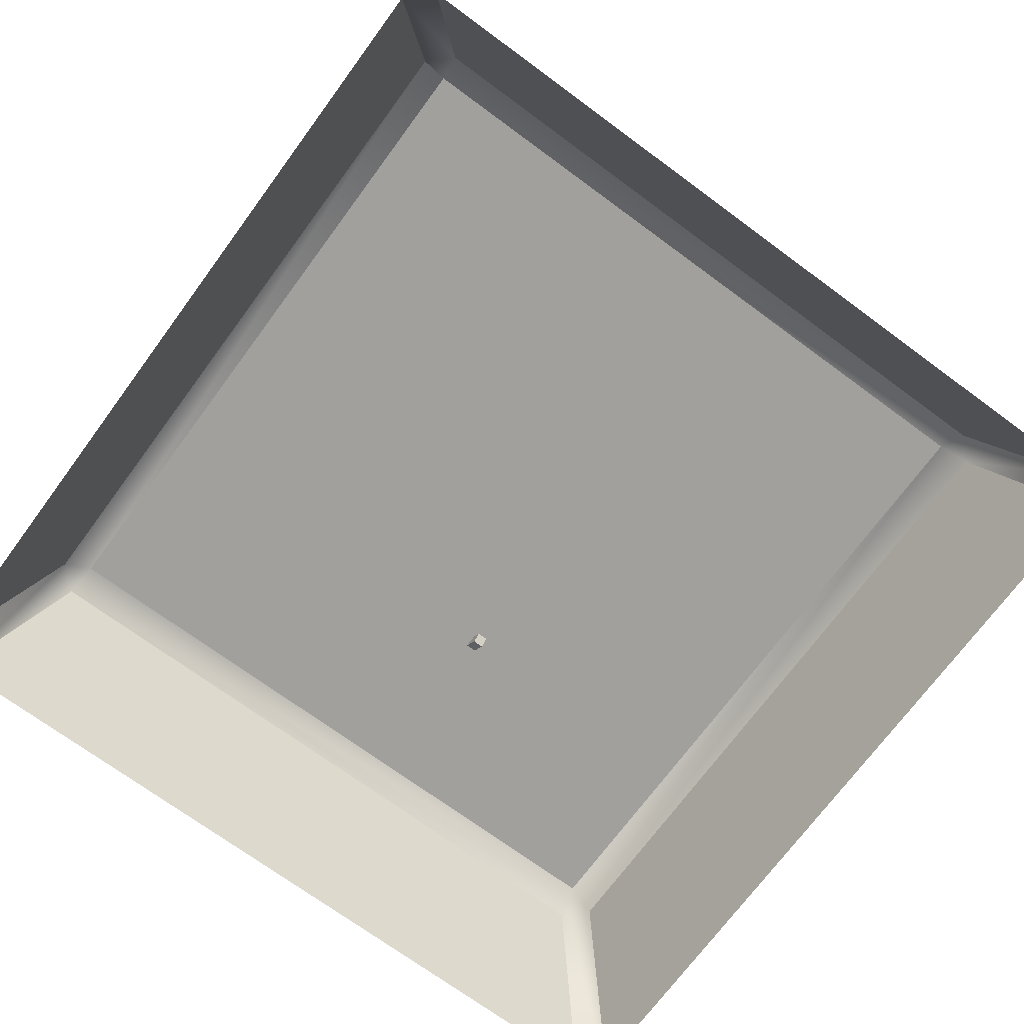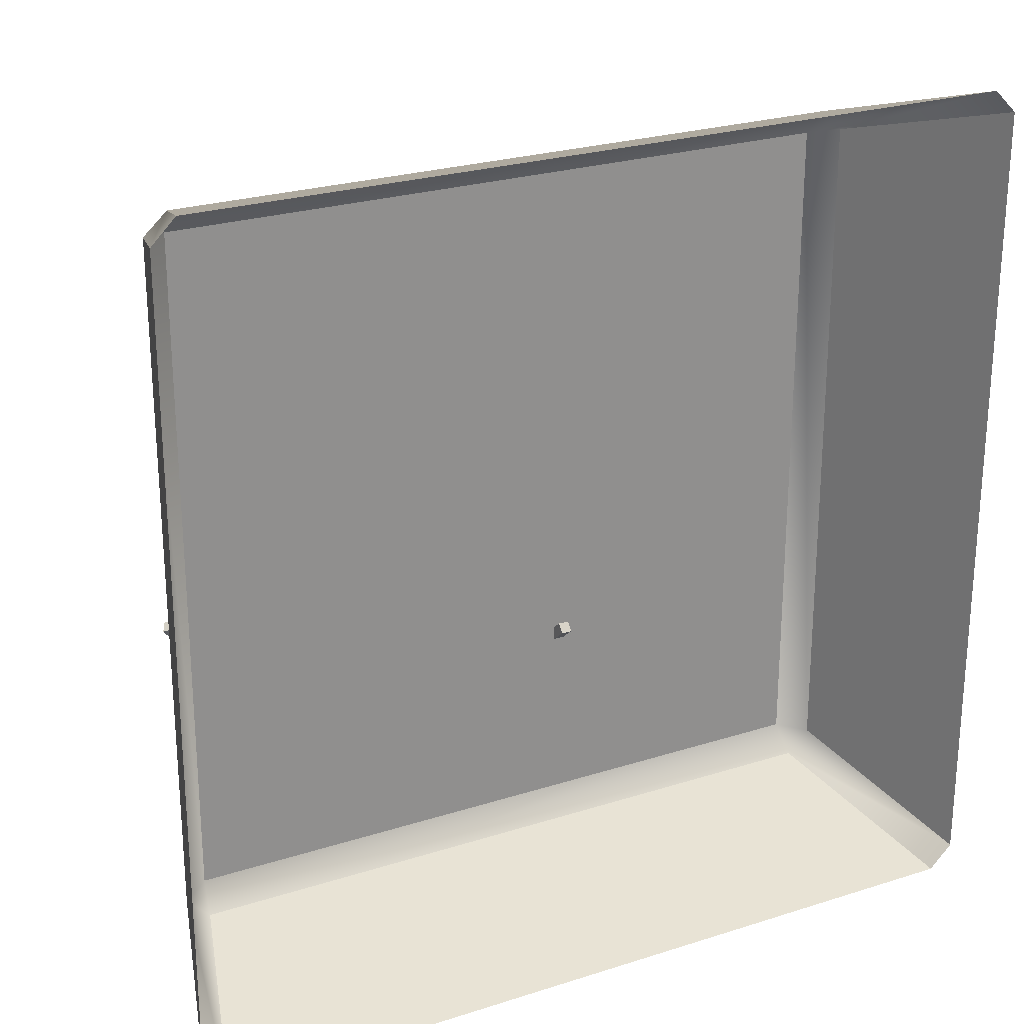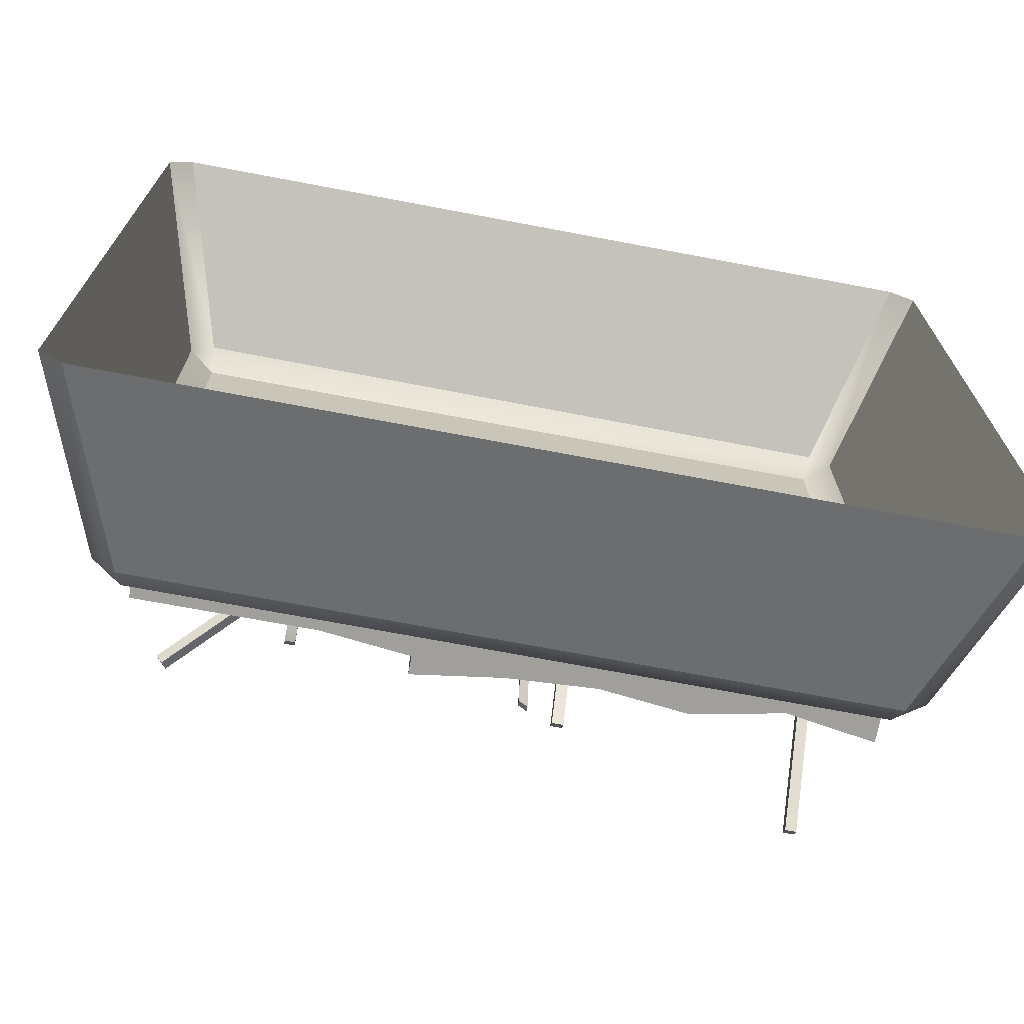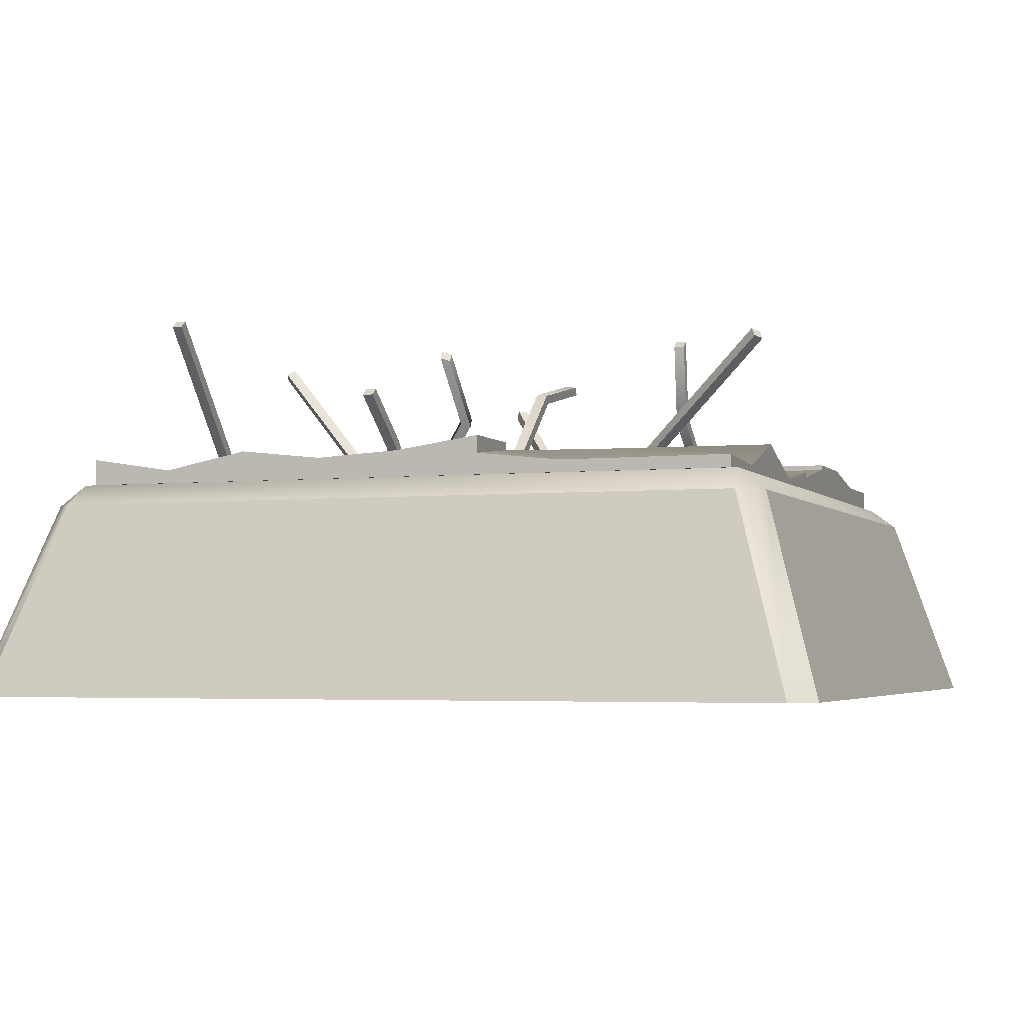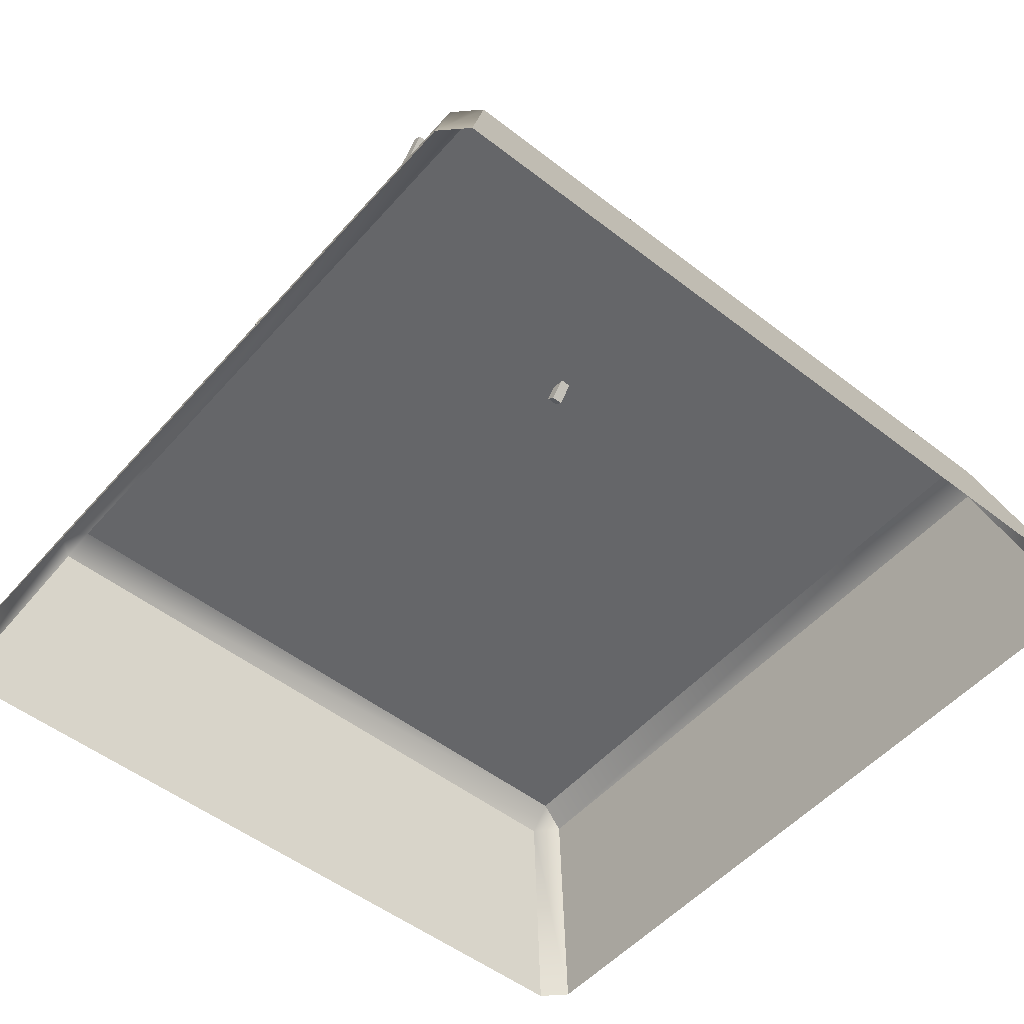
<metadata>
{"format":"obj","ext":"obj","renderer":"f3d","projection":"perspective","resolution":1024,"background":"white","views":[{"elev":-71.6,"azim":-36.4,"up":"+Y"},{"elev":24.9,"azim":-27.5,"up":"+Z"},{"elev":-71.2,"azim":-10.7,"up":"+Z"},{"elev":-3.6,"azim":-160.5,"up":"+Y"},{"elev":-51.8,"azim":140.0,"up":"+Y"}]}
</metadata>
<code>
g default
v 0.1872 0.06094 -0.06003
v 0.2088 0.06762 -0.07055
v 0.1894 0.07964 -0.04359
v 0.211 0.08633 -0.05411
v 0.08833 0.3905 -0.2111
v 0.11 0.3972 -0.2216
v 0.08611 0.3718 -0.2275
v 0.1078 0.3784 -0.2381
v 0.0667 0.2315 -0.1206
v 0.08837 0.2382 -0.1311
v 0.08616 0.2194 -0.1476
v 0.06449 0.2128 -0.1371
v -0.4713 0.06839 0.1955
v -0.4463 0.06839 0.1955
v -0.4713 0.08446 0.2147
v -0.4463 0.08446 0.2147
v -0.4713 0.4247 -0.003686
v -0.4463 0.4247 -0.003686
v -0.4713 0.4087 -0.02284
v -0.4463 0.4087 -0.02284
v -0.4713 0.2324 0.01765
v -0.4463 0.2324 0.01765
v -0.4463 0.2163 -0.001504
v -0.4713 0.2163 -0.001504
v -0.3885 0.07277 -0.1356
v -0.3739 0.07831 -0.1551
v -0.3785 0.09173 -0.1228
v -0.3639 0.09727 -0.1423
v -0.7318 0.3983 -0.2995
v -0.7172 0.4038 -0.319
v -0.7418 0.3793 -0.3123
v -0.7272 0.3848 -0.3319
v -0.5551 0.245 -0.2111
v -0.5406 0.2505 -0.2307
v -0.5506 0.2316 -0.2435
v -0.5652 0.226 -0.224
v -0.8596 -0.01328 0.8096
v -0.8063 -0.01747 0.8609
v -0.7975 0.03252 0.7975
v 0.7975 0.03252 0.7975
v 0.8096 -0.01328 0.8596
v 0.8596 -0.01328 0.8096
v -0.8609 -0.01747 -0.8063
v -0.7975 0.03252 -0.7975
v -0.8063 -0.01747 -0.8609
v 0.8063 -0.01747 -0.8609
v 0.7975 0.03252 -0.7975
v 0.8609 -0.01747 -0.8063
v -1 -0.4675 0.9454
v -0.9454 -0.4675 1
v 1 -0.4675 0.9454
v 0.9454 -0.4675 1
v -1 -0.4675 -0.9454
v -0.9454 -0.4675 -1
v 1 -0.4675 -0.9454
v 0.9454 -0.4675 -1
v 0.01249 0.06255 0.3775
v -0.008727 0.0603 0.3905
v 0.004045 0.08381 0.3674
v -0.01717 0.08156 0.3805
v 0.2075 0.3377 0.6483
v 0.1863 0.3355 0.6613
v 0.216 0.3165 0.6584
v 0.1948 0.3142 0.6714
v 0.1058 0.1957 0.5703
v 0.08457 0.1934 0.5833
v 0.09302 0.1722 0.5934
v 0.1142 0.1744 0.5803
v 0.1331 -0.006939 -0.3492
v 0.1581 -0.006939 -0.3492
v 0.1331 0.00913 -0.3301
v 0.1581 0.00913 -0.3301
v 0.1331 0.262 -0.5966
v 0.1581 0.262 -0.5966
v 0.1331 0.2459 -0.6157
v 0.1581 0.2459 -0.6157
v 0.1331 0.1507 -0.4516
v 0.1581 0.1507 -0.4516
v 0.1581 0.1346 -0.4707
v 0.1331 0.1346 -0.4707
v 0.7818 0.09475 -0.78
v 0.7818 0.03435 -0.78
v 0.001752 0.03435 -0.78
v 0.001752 0.09519 -0.78
v 0.3918 0.03435 -0
v 0.3918 0.03435 -0.78
v 0.3918 0.1039 -0.78
v 0.3918 0.1106 -0
v 0.001753 0.03435 -0.39
v 0.3918 0.03435 -0.39
v 0.7818 0.03435 -0.39
v 0.7818 0.1041 -0.39
v 0.3918 0.07996 -0.39
v 0.001752 0.08326 -0.39
v -0.1933 0.1238 -0.78
v -0.1933 0.03435 -0.78
v 0.1968 0.03435 -0
v 0.1968 0.03435 -0.39
v 0.1968 0.03435 -0.78
v 0.1968 0.08326 -0.78
v 0.1968 0.0631 -0.39
v 0.1968 0.1106 -0
v 0.5868 0.06097 -0
v 0.5868 0.1175 -1e-06
v 0.5868 0.1001 -0.39
v 0.5868 0.06488 -0.78
v 0.5868 0.03435 -0.78
v 0.5868 0.03435 -0.39
v 0.1968 0.03435 0.195
v 0.3918 0.03435 0.195
v 0.3918 0.08326 0.195
v 0.1968 0.08326 0.195
v 0.1968 0.1106 -0.195
v 0.3918 0.1275 -0.195
v 0.5868 0.1001 -0.195
v 0.7818 0.08596 -0.195
v 0.7818 0.03435 -0.195
v 0.5868 0.03435 -0.195
v 0.3918 0.03435 -0.195
v 0.1968 0.03435 -0.195
v -0.1933 0.03435 -0.585
v 0.001753 0.03435 -0.585
v 0.1968 0.03435 -0.585
v 0.3918 0.03435 -0.585
v 0.5868 0.03435 -0.585
v 0.7818 0.03435 -0.585
v 0.7818 0.05329 -0.585
v 0.5868 0.08326 -0.585
v 0.3918 0.0631 -0.585
v 0.1968 0.0631 -0.585
v 0.001753 0.1238 -0.585
v -0.1933 0.1238 -0.585
v -0.7783 0.06353 -0.78
v -0.7783 0.03435 -0.78
v -0.7783 0.08326 0
v -0.7783 0.03435 -1e-06
v -0.3883 0.03435 -1e-06
v -0.3883 0.03435 -0.78
v -0.3883 0.0624 -0.78
v -0.3883 0.08326 0
v -0.7783 0.03435 -0.39
v -0.3883 0.03435 -0.39
v 0.001753 0.03435 -0.39
v 0.001752 0.1058 -0.39
v -0.3883 0.08326 -0.39
v -0.7783 0.1184 -0.39
v -0.1933 0.1058 -0.39
v -0.1933 0.08326 -0.78
v -0.1933 0.03435 -0.78
v -0.1933 0.03435 -0.39
v -0.7783 0.0504 -0.195
v -0.3883 0.08326 -0.195
v -0.1933 0.08326 -0.195
v -0.1933 0.03435 -0.195
v -0.3883 0.03435 -0.195
v -0.7783 0.03435 -0.195
v -0.7783 0.03435 -0.585
v -0.3883 0.03435 -0.585
v -0.1933 0.03435 -0.585
v 0.001753 0.03435 -0.585
v 0.001753 0.1058 -0.585
v -0.1933 0.1058 -0.585
v -0.3883 0.1022 -0.585
v -0.7783 0.05477 -0.585
v -0.7783 0.07031 0
v -0.7783 0.03435 -1e-06
v -0.3883 0.03435 -1e-06
v -0.3883 0.1214 0
v -0.1933 0.03435 -0
v -0.1933 0.0828 -0
v -0.1933 0.08326 -0.39
v -0.1933 0.03435 -0.39
v -0.5833 0.03435 -0
v -0.5833 0.08326 0
v 0.1968 0.03435 -0
v 0.1968 0.03435 -0.39
v 0.1968 0.08326 -0.39
v 0.1968 0.08326 -0
v -0.1933 0.1001 0.195
v -0.3883 0.07988 0.195
v -0.5833 0.09038 0.195
v -0.7783 0.1049 0.195
v -0.7783 0.03435 0.195
v -0.5833 0.03435 0.195
v -0.3883 0.03435 0.195
v -0.1933 0.03435 0.195
v 0.1968 0.03435 0.195
v 0.1968 0.08326 0.195
v -0.3883 0.1214 -0.195
v -0.1933 0.1214 -0.195
v 0.1968 0.08326 -0.195
v 0.1968 0.03435 -0.195
v -0.1933 0.03435 -0.195
v -0.3883 0.03435 -0.195
v -0.7783 0.03435 0.78
v -0.7783 0.08326 0.78
v 0.001752 0.03435 0.78
v 0.001752 0.08326 0.78
v -0.7783 0.1159 0.39
v 0.001753 0.1159 0.39
v 0.001753 0.03435 0.39
v -0.7783 0.03435 0.39
v 0.1968 0.03435 0.78
v 0.1968 0.03435 0.39
v 0.1968 0.08326 0.39
v 0.1968 0.08326 0.78
v -0.7783 0.08326 0.585
v 0.001753 0.08326 0.585
v 0.1968 0.08326 0.585
v 0.1968 0.03435 0.585
v 0.001753 0.03435 0.585
v -0.7783 0.03435 0.585
v 0.001753 0.1159 0.195
v -0.7783 0.1159 0.195
v -0.7783 0.03435 0.195
v 0.001753 0.03435 0.195
v 0.1968 0.03435 0.195
v 0.1968 0.08326 0.195
v 0.7818 0.03436 0.78
v 0.7818 0.1088 0.78
v 0.7818 0.1258 0
v 0.7818 0.03435 -0
v 0.3918 0.03436 0.78
v 0.3918 0.03436 0
v 0.3918 0.08326 0
v 0.3918 0.1234 0.78
v 0.001752 0.07325 0.39
v 0.3918 0.1207 0.39
v 0.7818 0.1151 0.39
v 0.7818 0.03436 0.39
v 0.3918 0.03436 0.39
v 0.001752 0.03436 0.39
v 0.1968 0.03435 0.78
v 0.1968 0.03435 0.39
v 0.1968 0.09171 0.39
v 0.1968 0.1103 0.78
v 0.5868 0.03436 0
v 0.5868 0.03436 0.39
v 0.5868 0.03436 0.78
v 0.5868 0.08326 0.78
v 0.5868 0.08326 0.39
v 0.5868 0.07655 0
v 0.001752 0.07325 0.585
v 0.1968 0.1003 0.585
v 0.3918 0.08572 0.585
v 0.5868 0.08326 0.585
v 0.7818 0.07258 0.585
v 0.7818 0.03435 0.585
v 0.5868 0.03436 0.585
v 0.3918 0.03436 0.585
v 0.1968 0.03436 0.585
v 0.001752 0.03435 0.585
v 0.1968 0.03435 0.195
v 0.3918 0.03435 0.195
v 0.5868 0.03435 0.195
v 0.7818 0.03436 0.195
v 0.7818 0.09679 0.195
v 0.5868 0.08326 0.195
v 0.3918 0.1017 0.195
v 0.1968 0.1017 0.195
v 0.5868 0.1258 -0.195
v 0.7818 0.1258 -0.195
v 0.7818 0.03436 -0.195
v 0.5868 0.03436 -0.195
v -0.1317 0.05923 -0.401
v -0.1565 0.05645 -0.4008
v -0.1338 0.0768 -0.4186
v -0.1586 0.07402 -0.4184
v -0.1703 0.3139 -0.06466
v -0.1951 0.3111 -0.06447
v -0.1682 0.2963 -0.04701
v -0.193 0.2936 -0.04681
v -0.152 0.2738 -0.2416
v -0.1769 0.271 -0.2414
v -0.1748 0.2534 -0.2238
v -0.1499 0.2562 -0.224
v 0.4037 0.06576 0.01134
v 0.3857 0.07643 0.02496
v 0.3986 0.08121 -0.007619
v 0.3805 0.09188 0.005995
v 0.7286 0.4114 0.1714
v 0.7105 0.4221 0.185
v 0.7337 0.396 0.1904
v 0.7157 0.4066 0.204
v 0.5636 0.2463 0.08191
v 0.5455 0.257 0.09552
v 0.5507 0.2415 0.1145
v 0.5687 0.2309 0.1009
v 0.7023 0.06839 -0.1829
v 0.7273 0.06839 -0.1829
v 0.7023 0.08446 -0.1638
v 0.7273 0.08446 -0.1638
v 0.7023 0.4675 -0.4852
v 0.7273 0.4675 -0.4852
v 0.7023 0.4514 -0.5043
v 0.7273 0.4514 -0.5043
v 0.7023 0.276 -0.3245
v 0.7273 0.276 -0.3245
v 0.7273 0.2599 -0.3436
v 0.7023 0.2599 -0.3436
g Trap_Tile_Master_1_1
f 1 2 4 3
f 9 10 6 5
f 5 6 8 7
f 7 8 11 12
f 10 11 8 6
f 7 12 9 5
f 3 4 10 9
f 2 11 10 4
f 12 11 2 1
f 9 12 1 3
f 13 14 16 15
f 21 22 18 17
f 17 18 20 19
f 19 20 23 24
f 22 23 20 18
f 19 24 21 17
f 15 16 22 21
f 14 23 22 16
f 24 23 14 13
f 21 24 13 15
f 25 26 28 27
f 33 34 30 29
f 29 30 32 31
f 31 32 35 36
f 34 35 32 30
f 31 36 33 29
f 27 28 34 33
f 26 35 34 28
f 36 35 26 25
f 33 36 25 27
f 37 39 44 43
f 38 37 49 50
f 39 38 41 40
f 40 42 48 47
f 42 41 52 51
f 43 45 54 53
f 45 44 47 46
f 46 48 55 56
f 38 50 52 41
f 39 40 47 44
f 45 46 56 54
f 42 51 55 48
f 43 53 49 37
f 37 38 39
f 40 41 42
f 43 44 45
f 46 47 48
f 57 58 60 59
f 65 66 62 61
f 61 62 64 63
f 63 64 67 68
f 66 67 64 62
f 63 68 65 61
f 59 60 66 65
f 58 67 66 60
f 68 67 58 57
f 65 68 57 59
f 69 70 72 71
f 77 78 74 73
f 73 74 76 75
f 75 76 79 80
f 78 79 76 74
f 75 80 77 73
f 71 72 78 77
f 70 79 78 72
f 80 79 70 69
f 77 80 69 71
f 114 115 105 93
f 86 87 106 107
f 108 118 119 90
f 116 117 91 92
f 119 120 98 90
f 99 100 87 86
f 93 101 113 114
f 123 124 90 98
f 124 125 108 90
f 92 91 126 127
f 128 129 93 105
f 129 130 101 93
f 96 95 84 83
f 122 123 98 89
f 83 84 100 99
f 130 131 94 101
f 92 105 115 116
f 127 128 105 92
f 107 106 81 82
f 91 108 125 126
f 117 118 108 91
f 110 109 97 85
f 102 112 111 88
f 114 113 102 88
f 104 115 114 88
f 119 118 103 85
f 97 120 119 85
f 122 121 96 83
f 99 123 122 83
f 86 124 123 99
f 107 125 124 86
f 126 125 107 82
f 127 126 82 81
f 106 128 127 81
f 87 129 128 106
f 100 130 129 87
f 84 131 130 100
f 95 132 131 84
f 96 121 132 95
f 121 122 131 132
f 122 89 94 131
f 89 98 101 94
f 113 101 98 120
f 120 97 102 113
f 112 102 97 109
f 109 110 111 112
f 88 111 110 85
f 104 88 85 103
f 115 104 103 118
f 116 115 118 117
f 146 141 156 151
f 154 155 142 150
f 138 139 148 149
f 152 153 147 145
f 141 142 155 156
f 139 138 134 133
f 151 152 145 146
f 157 158 142 141
f 158 159 150 142
f 162 163 145 147
f 146 145 163 164
f 164 157 141 146
f 161 162 147 144
f 143 150 159 160
f 140 152 151 135
f 155 137 136 156
f 151 156 136 135
f 134 138 158 157
f 149 159 158 138
f 139 163 162 148
f 163 139 133 164
f 134 157 164 133
f 136 137 140 135
f 137 155 152 140
f 153 152 155 154
f 154 150 147 153
f 144 147 150 143
f 143 160 161 144
f 160 159 162 161
f 159 149 148 162
f 176 192 193 172
f 190 191 177 171
f 168 180 179 170
f 174 181 180 168
f 182 181 174 165
f 165 166 183 182
f 166 173 184 183
f 185 184 173 167
f 169 186 185 167
f 169 175 187 186
f 188 178 170 179
f 170 190 189 168
f 170 178 191 190
f 192 175 169 193
f 167 194 193 169
f 181 182 183 184
f 180 181 184 185
f 179 180 185 186
f 186 187 188 179
f 178 188 187 175
f 175 192 191 178
f 177 191 192 176
f 171 177 176 172
f 189 190 193 194
f 167 173 174 168
f 165 174 173 166
f 194 167 168 189
f 172 193 190 171
f 195 197 198 196
f 199 200 213 214
f 201 202 215 216
f 214 215 202 199
f 200 199 207 208
f 202 201 211 212
f 199 202 212 207
f 216 217 204 201
f 200 205 218 213
f 198 197 203 206
f 196 198 208 207
f 206 209 208 198
f 197 211 210 203
f 197 195 212 211
f 207 212 195 196
f 217 216 213 218
f 216 215 214 213
f 203 210 209 206
f 200 208 211 201
f 204 217 218 205
f 205 200 201 204
f 208 209 210 211
f 226 223 239 240
f 241 258 259 228
f 229 230 256 257
f 254 255 238 231
f 231 234 253 254
f 259 260 235 228
f 236 233 223 226
f 244 245 228 235
f 245 246 241 228
f 247 248 230 229
f 249 250 231 238
f 250 251 234 231
f 251 252 232 234
f 243 244 235 227
f 230 238 255 256
f 248 249 238 230
f 240 239 219 220
f 229 241 246 247
f 257 258 241 229
f 226 245 244 236
f 240 246 245 226
f 247 246 240 220
f 219 248 247 220
f 239 249 248 219
f 223 250 249 239
f 233 251 250 223
f 237 255 254 224
f 256 255 237 222
f 257 256 222 221
f 221 242 258 257
f 259 258 242 225
f 262 261 242 221
f 221 222 263 262
f 222 237 264 263
f 261 262 263 264
f 242 261 264 237
f 225 242 237 224
f 259 225 224 254
f 254 253 260 259
f 253 234 235 260
f 227 235 234 232
f 243 227 232 252
f 251 233 236 244
f 244 243 252 251
f 265 266 268 267
f 273 274 270 269
f 269 270 272 271
f 271 272 275 276
f 274 275 272 270
f 271 276 273 269
f 267 268 274 273
f 266 275 274 268
f 276 275 266 265
f 273 276 265 267
f 277 278 280 279
f 285 286 282 281
f 281 282 284 283
f 283 284 287 288
f 286 287 284 282
f 283 288 285 281
f 279 280 286 285
f 278 287 286 280
f 288 287 278 277
f 285 288 277 279
f 289 290 292 291
f 297 298 294 293
f 293 294 296 295
f 295 296 299 300
f 298 299 296 294
f 295 300 297 293
f 291 292 298 297
f 290 299 298 292
f 300 299 290 289
f 297 300 289 291

</code>
